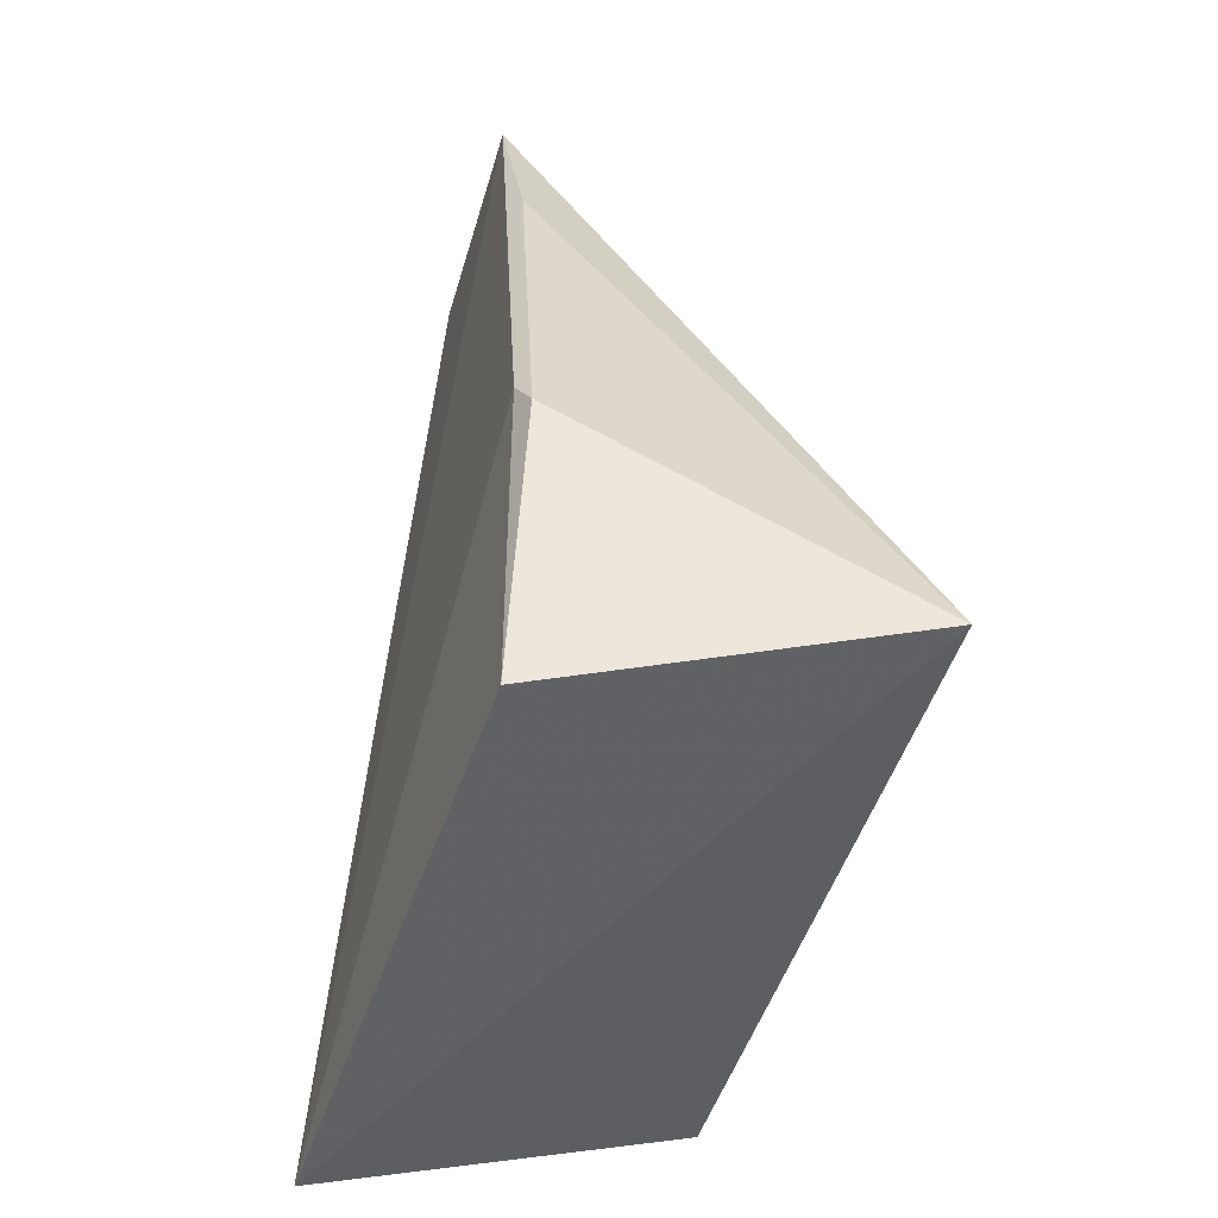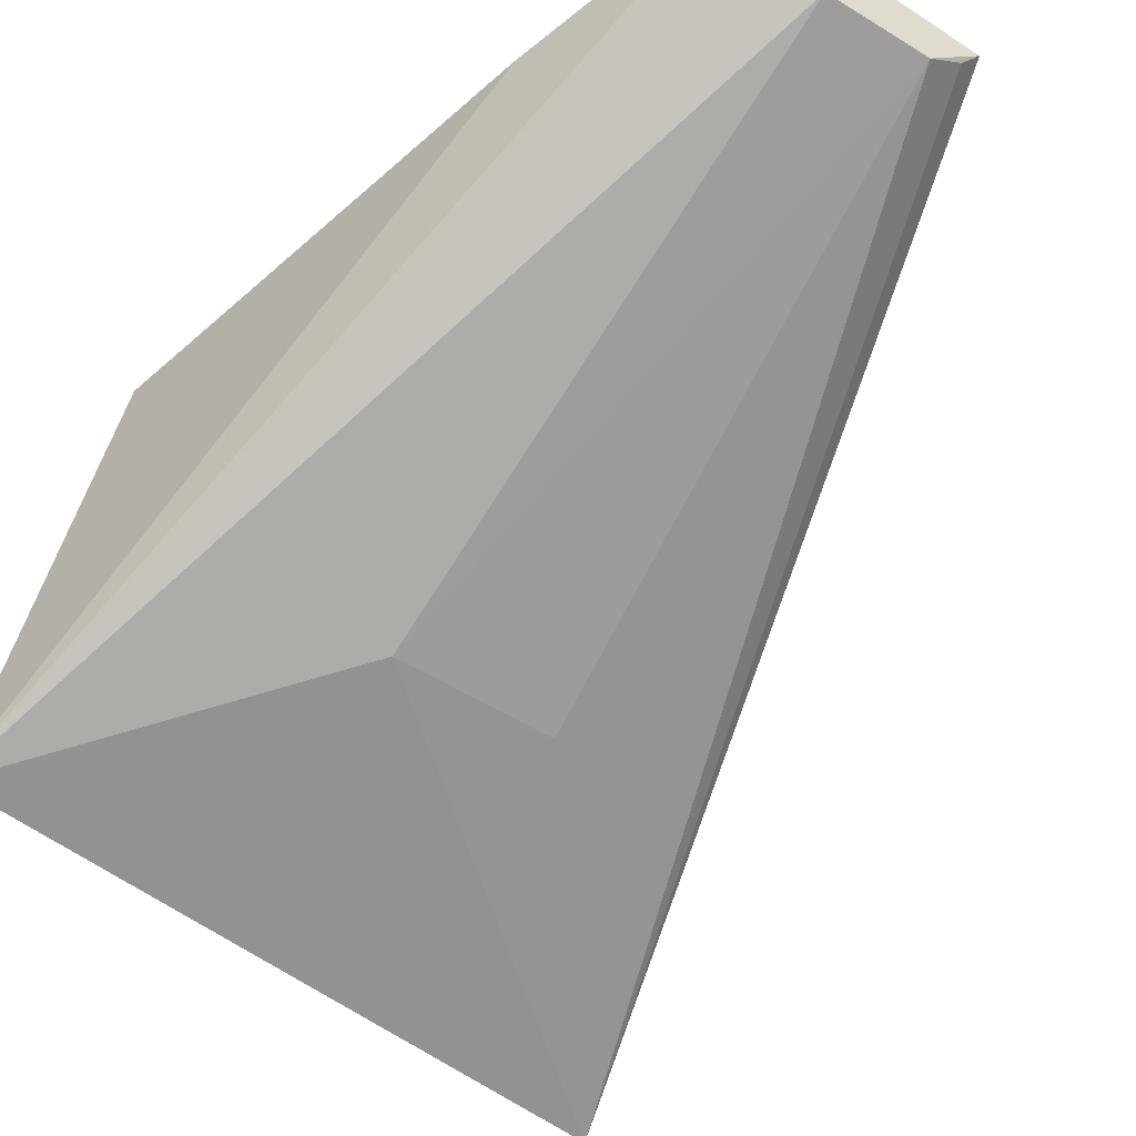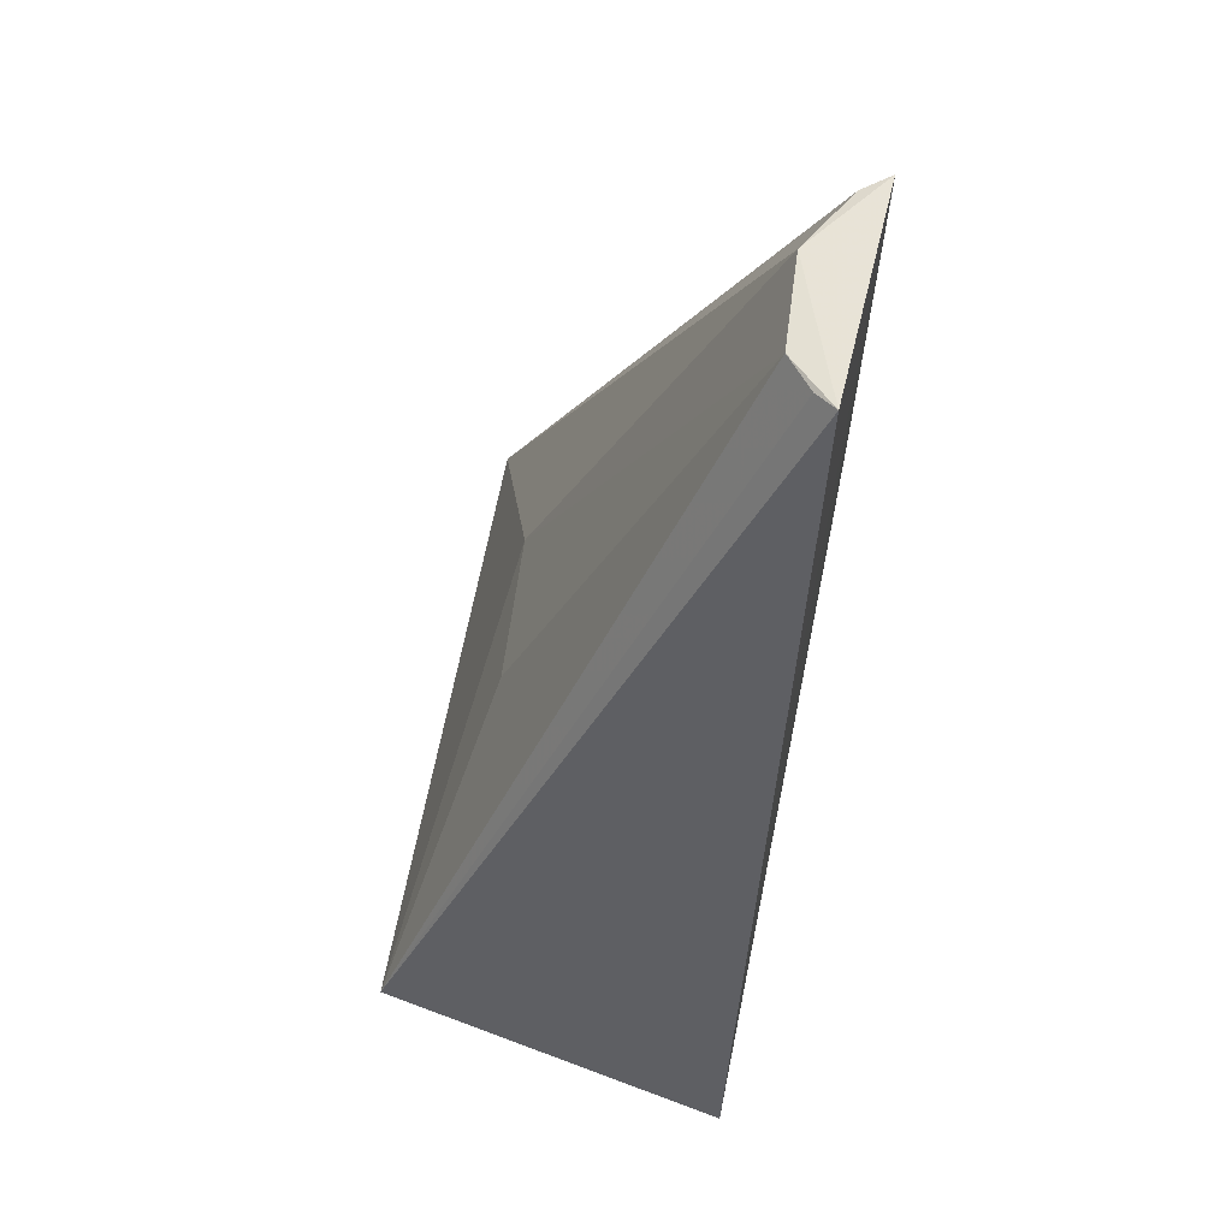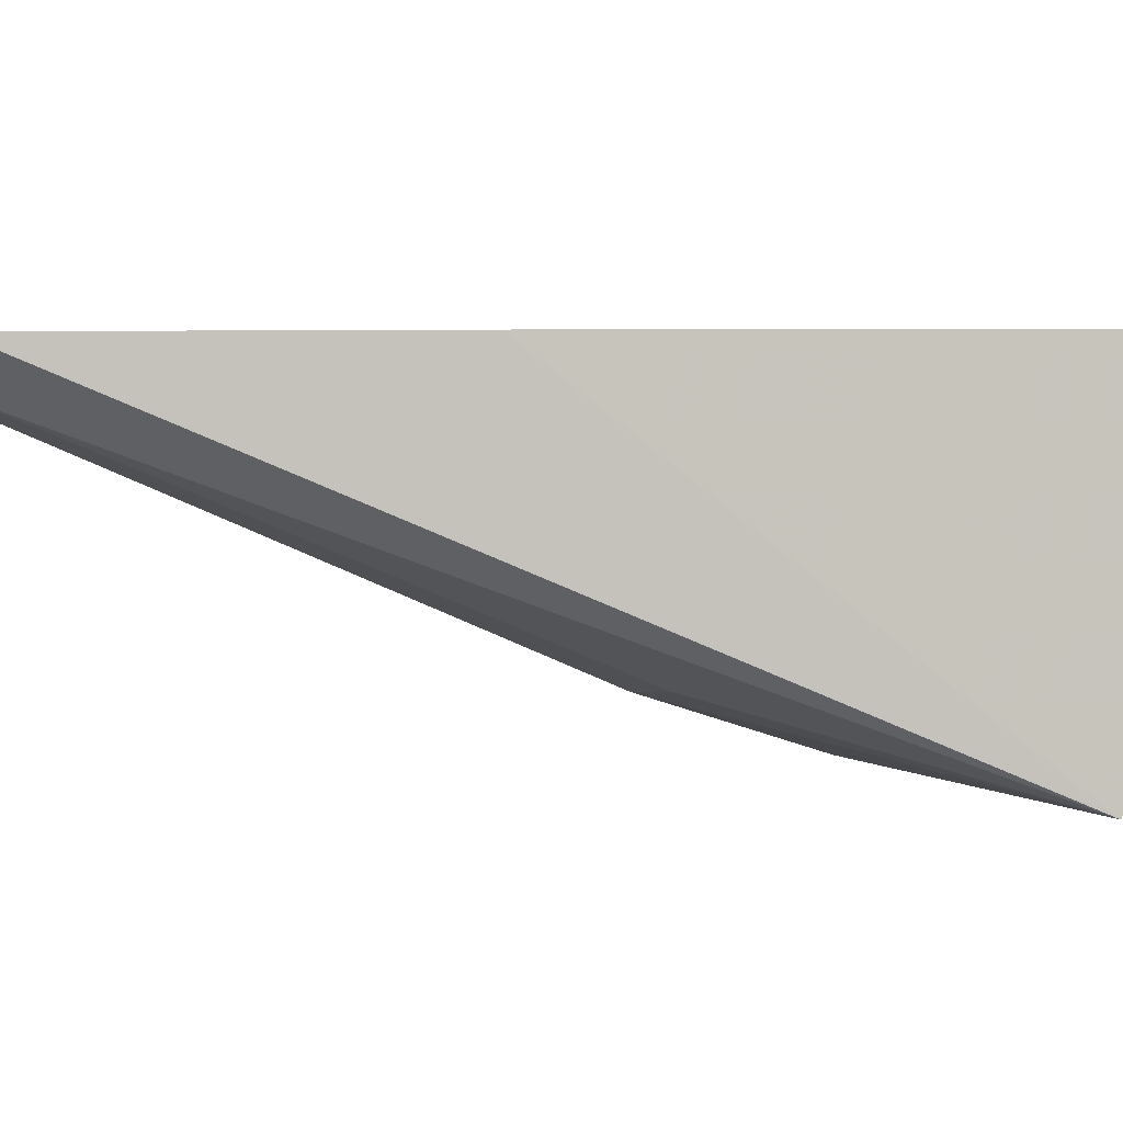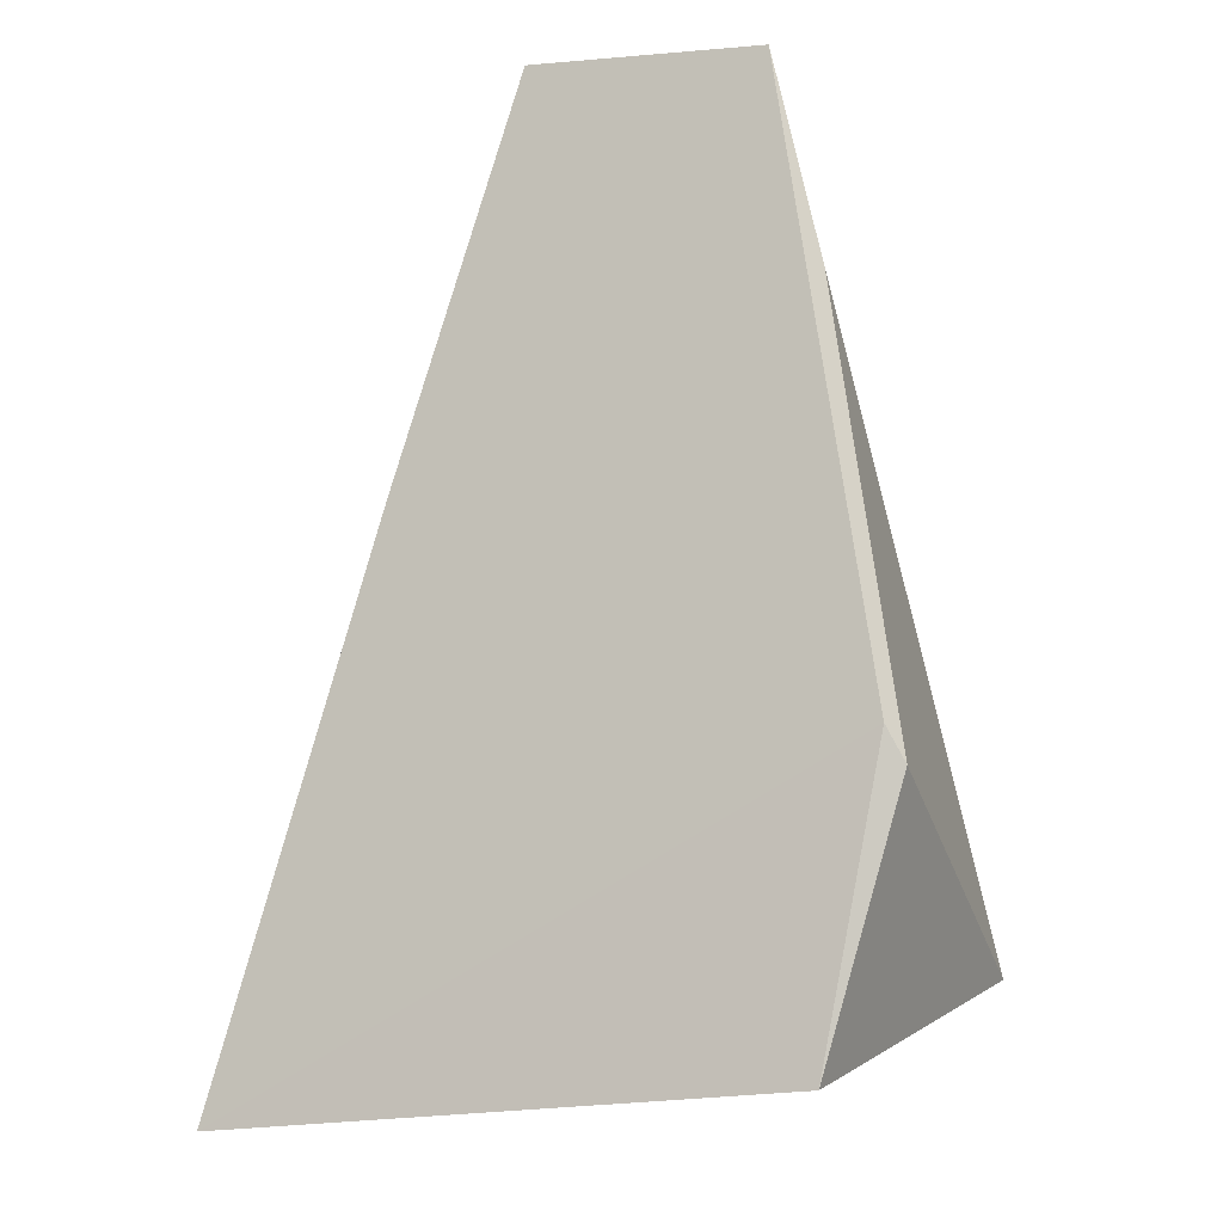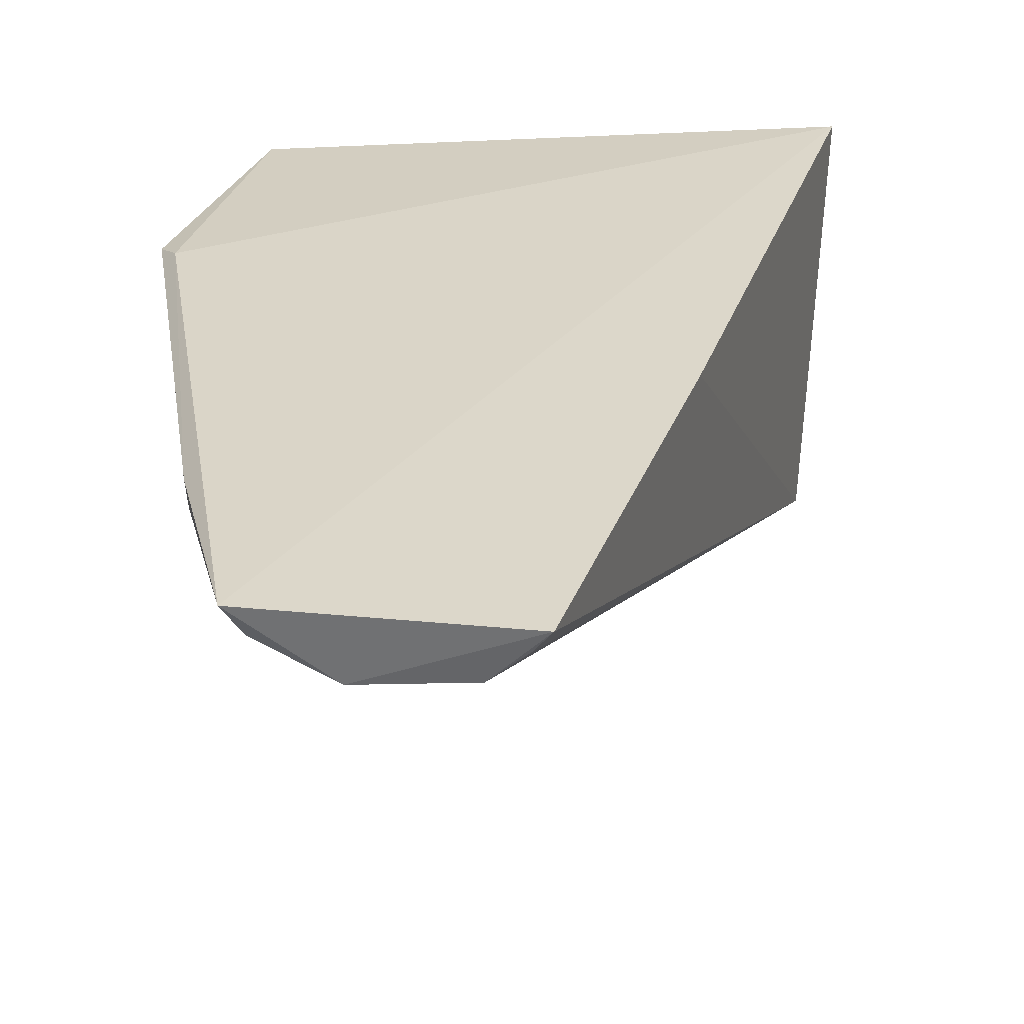
<metadata>
{"format":"obj","ext":"obj","renderer":"f3d","projection":"perspective","resolution":1024,"background":"white","views":[{"elev":-52.1,"azim":-108.9,"up":"+Z"},{"elev":-53.4,"azim":-38.4,"up":"+Y"},{"elev":64.5,"azim":100.8,"up":"+Z"},{"elev":0.6,"azim":76.7,"up":"+Y"},{"elev":-11.2,"azim":-161.3,"up":"+Z"},{"elev":29.5,"azim":-0.6,"up":"+Y"}]}
</metadata>
<code>
v 0.01361 0.003339 0.1419
v 0.0404 -0.03238 0.06007
v 0.04345 0.003066 0.04752
v -0.01187 0.002244 0.05092
v -0.02102 -0.03226 0.06121
v -0.01828 0.004206 0.08021
v 0.0264 0.003243 0.1027
v -0.001005 -0.001957 0.1402
v -0.01989 0.003111 0.07682
v -0.009434 0.004486 0.1401
v 0.0009498 -0.02492 0.08638
v 0.008836 -0.001404 0.1409
v -0.01377 0.003161 0.1197
v -0.007709 0.001833 0.1396
v 0.01206 0.001244 0.1412
v 0.01594 -0.02408 0.08705
f 5 3 2
f 5 4 3
f 6 3 4
f 7 1 2
f 7 2 3
f 9 6 4
f 9 4 5
f 10 1 7
f 10 8 1
f 10 7 3
f 10 3 6
f 11 8 5
f 11 5 2
f 12 1 8
f 12 8 11
f 13 10 6
f 13 6 9
f 13 9 5
f 13 5 10
f 14 10 5
f 14 5 8
f 14 8 10
f 15 12 2
f 15 2 1
f 15 1 12
f 16 12 11
f 16 11 2
f 16 2 12

</code>
